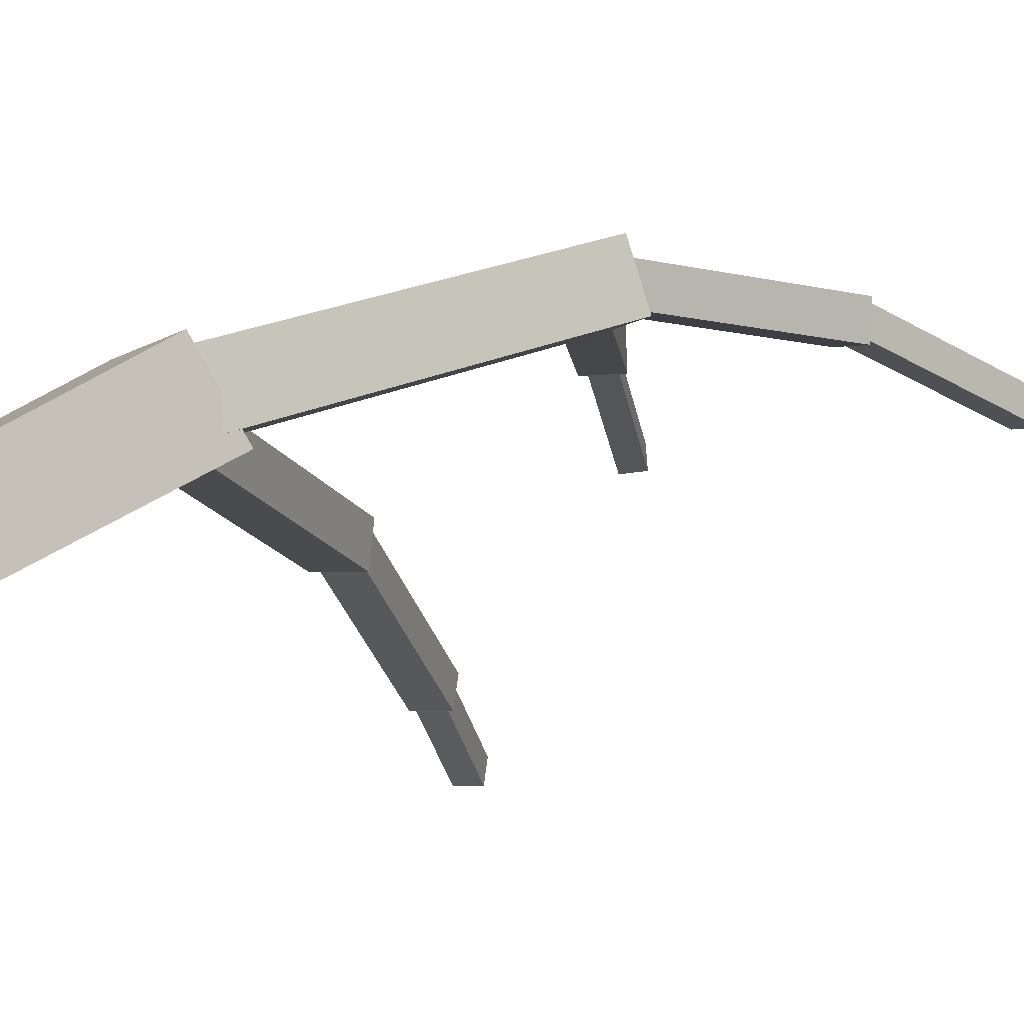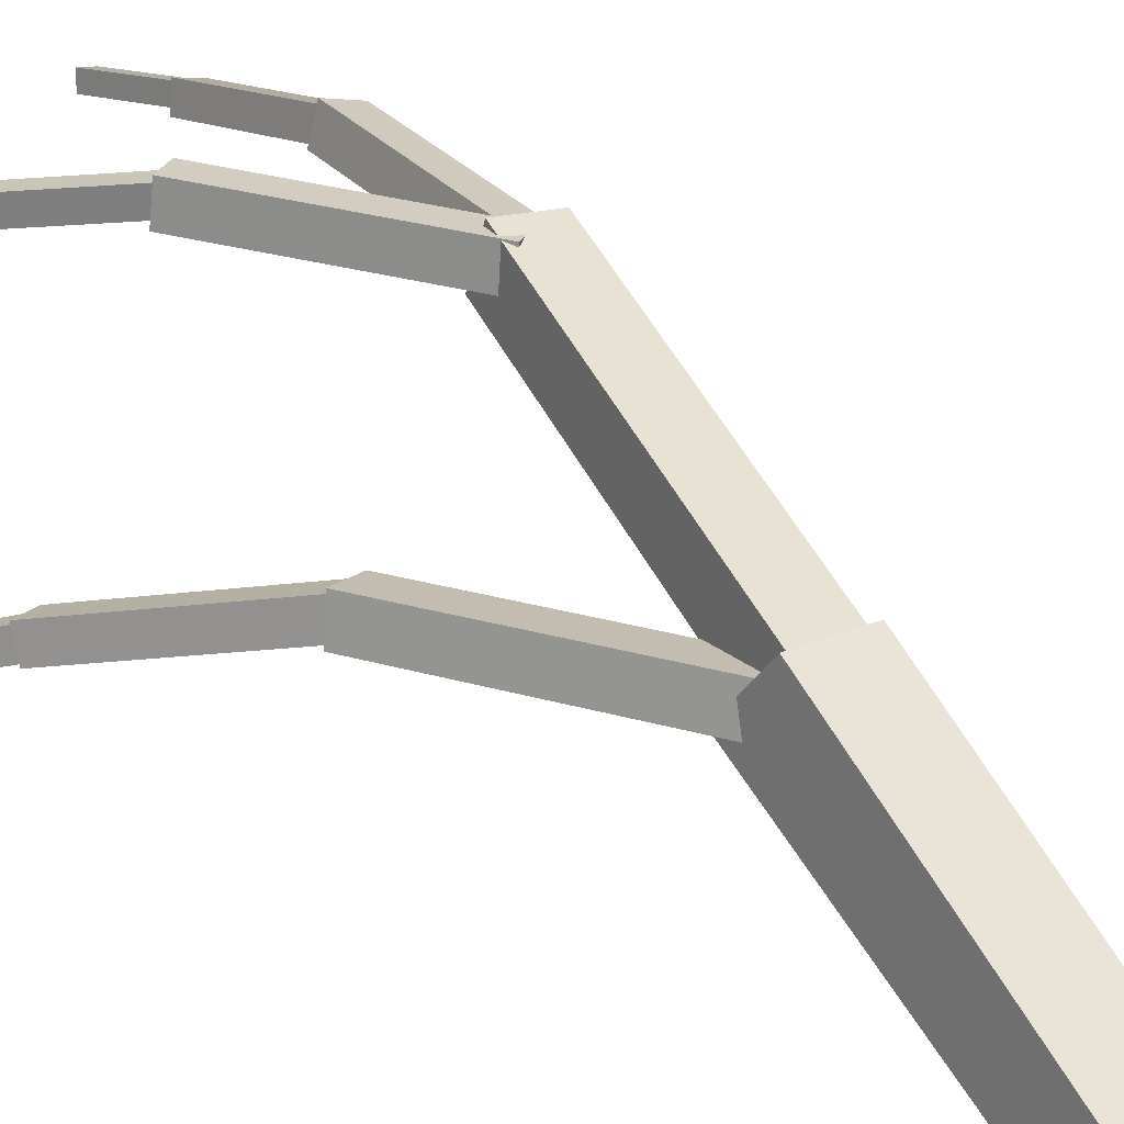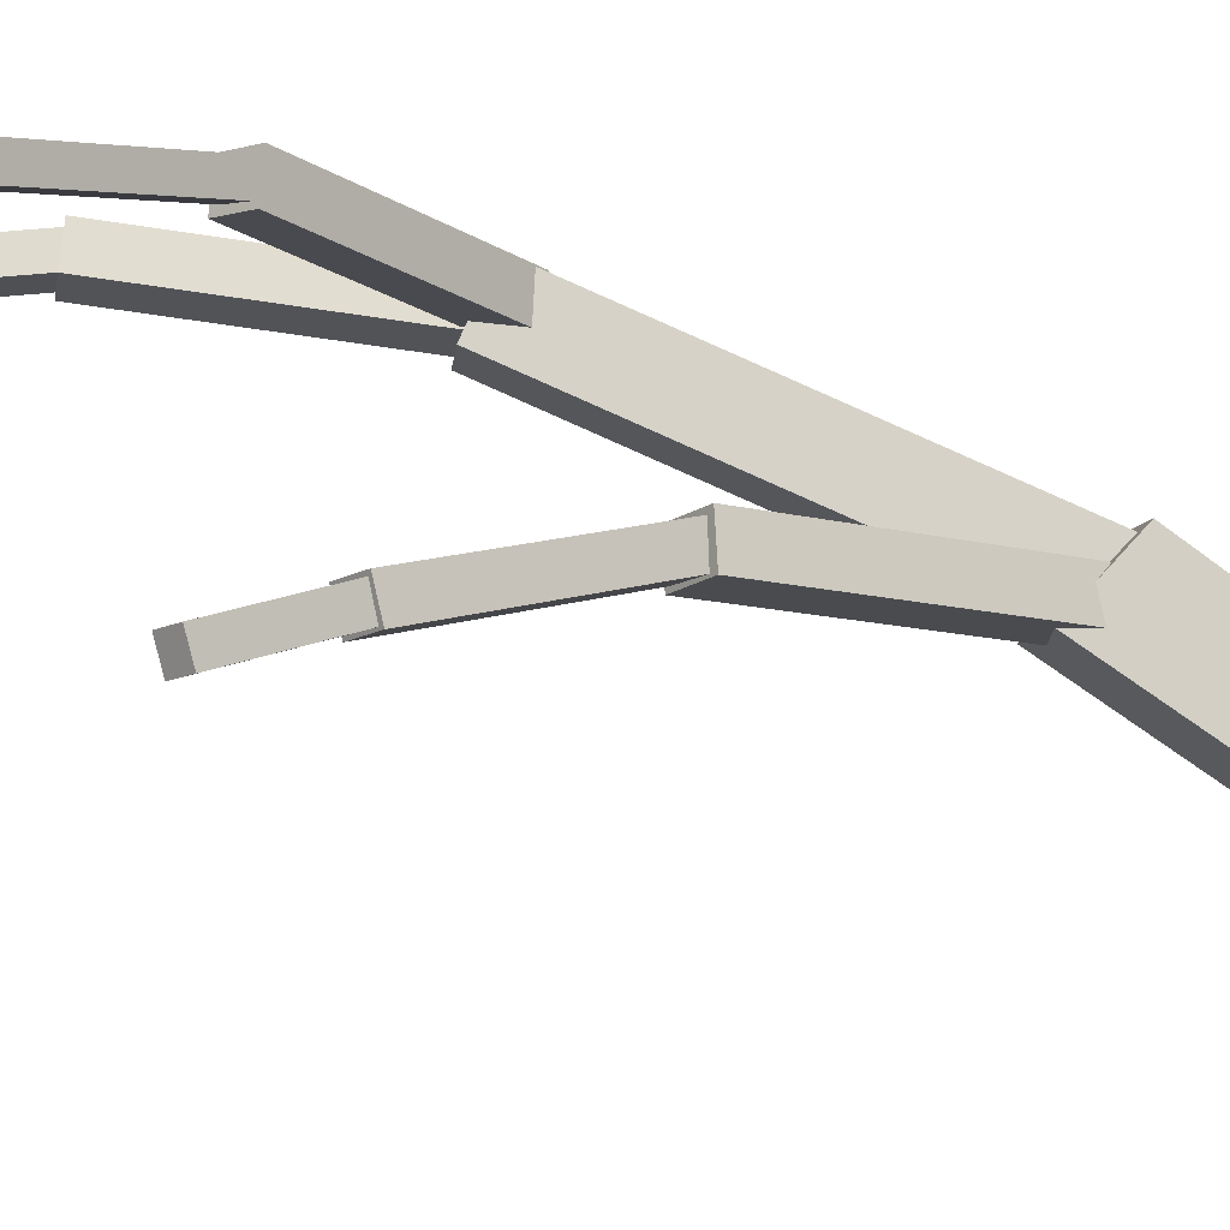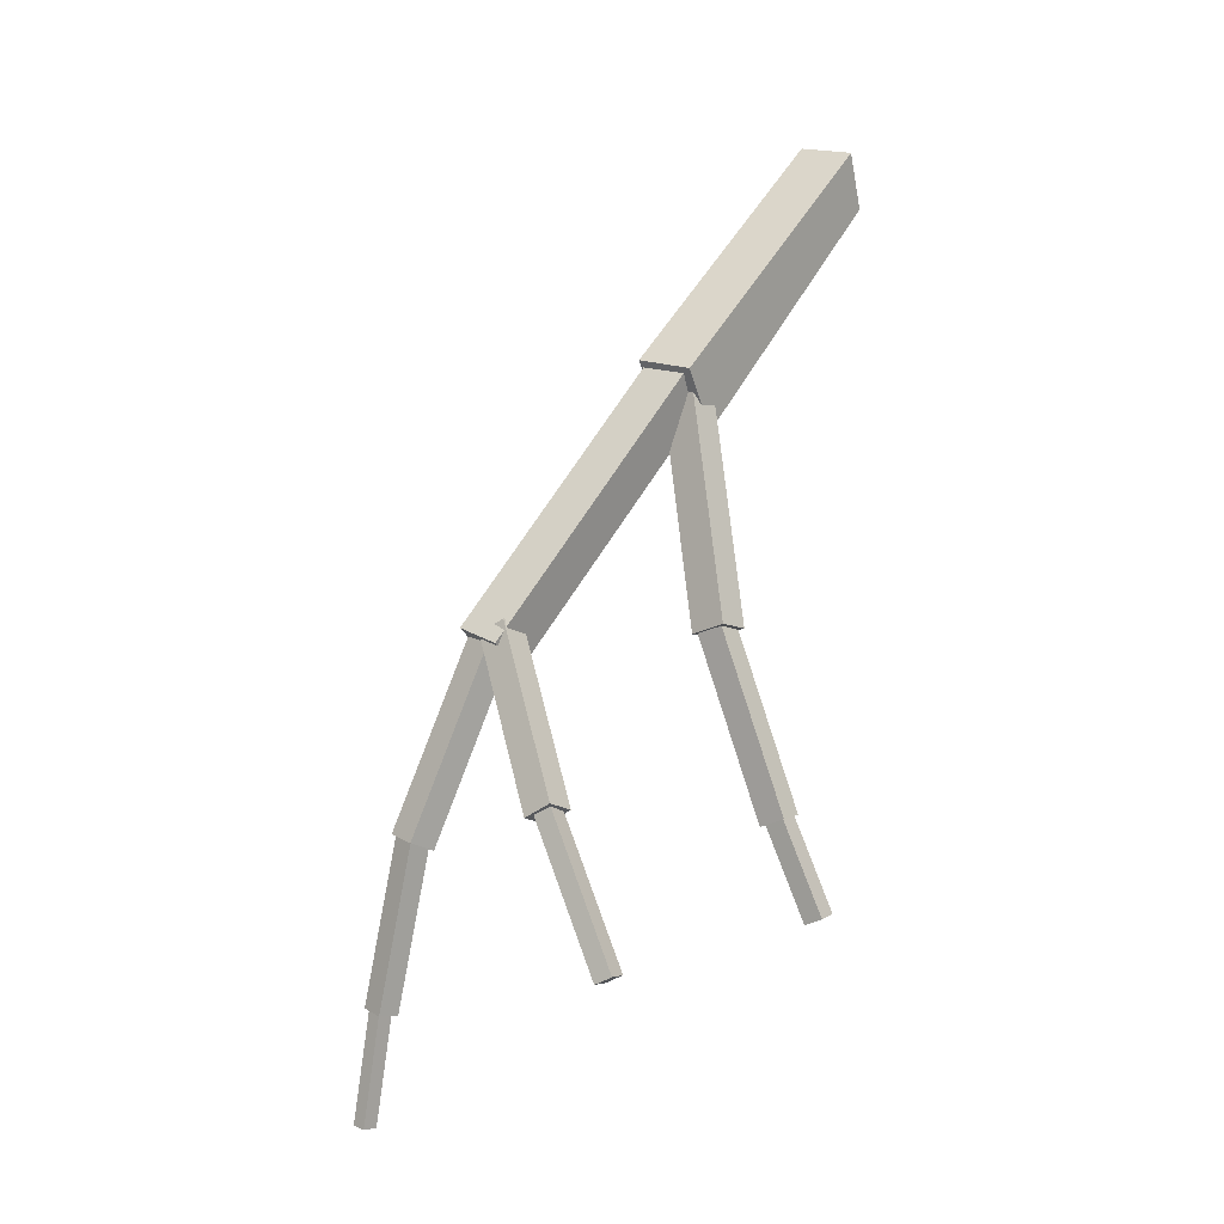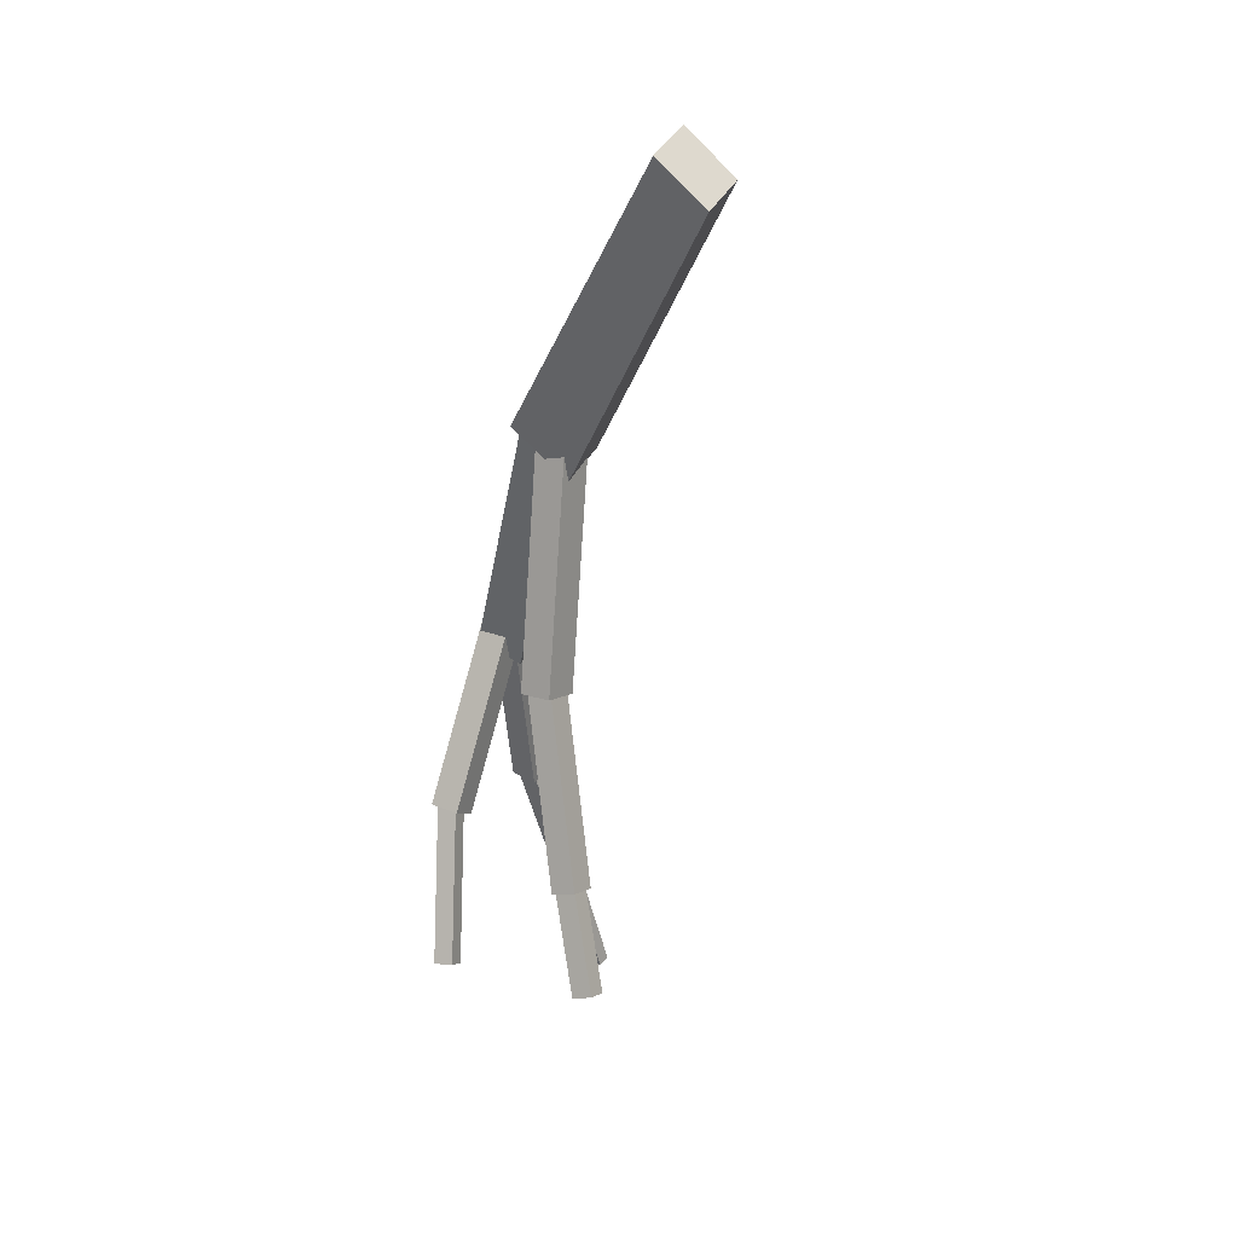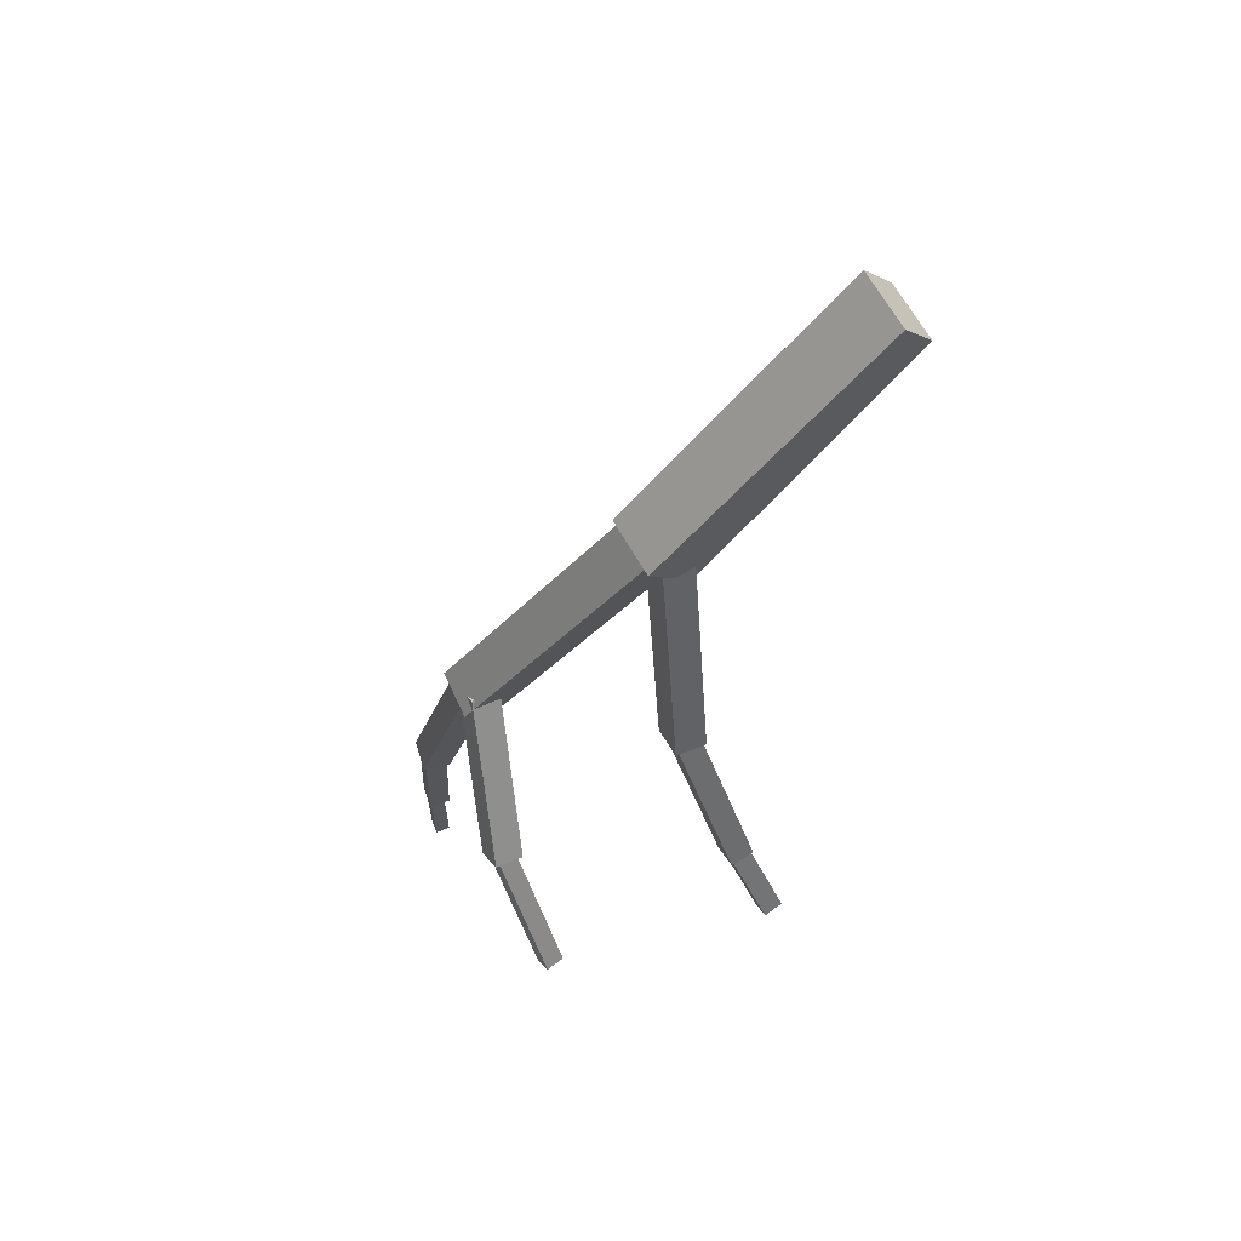
<metadata>
{"format":"obj","ext":"obj","renderer":"f3d","projection":"perspective","resolution":1024,"background":"white","views":[{"elev":-16.2,"azim":27.6,"up":"+Y"},{"elev":21.2,"azim":-53.3,"up":"+Y"},{"elev":-9.7,"azim":-119.1,"up":"+Y"},{"elev":-11.4,"azim":-143.8,"up":"+Z"},{"elev":19.3,"azim":-61.7,"up":"+Z"},{"elev":50.2,"azim":-120.1,"up":"+Z"}]}
</metadata>
<code>
o cube
v 0.4276 0.194 -1.347
v 0.4745 0.192 -1.358
v 0.4263 0.2414 -1.362
v 0.4731 0.2393 -1.373
v 0.5286 0.264 -1.135
v 0.4818 0.266 -1.125
v 0.5273 0.3113 -1.15
v 0.4804 0.3134 -1.14
f 4 7 5 2
f 3 4 2 1
f 8 3 1 6
f 7 8 6 5
f 6 1 2 5
f 7 4 3 8
o cube
v 0.472 0.2597 -1.131
v 0.5377 0.2555 -1.144
v 0.4728 0.3181 -1.146
v 0.5386 0.3139 -1.159
v 0.6282 0.3653 -0.7077
v 0.5624 0.3694 -0.6951
v 0.629 0.4237 -0.7226
v 0.5633 0.4279 -0.71
f 12 15 13 10
f 11 12 10 9
f 16 11 9 14
f 15 16 14 13
f 14 9 10 13
f 15 12 11 16
o cube
v 0.543 0.3604 -0.7174
v 0.6314 0.3518 -0.7296
v 0.5502 0.436 -0.7183
v 0.6386 0.4274 -0.7305
v 0.7151 0.3508 -0.1201
v 0.6267 0.3593 -0.108
v 0.7223 0.4264 -0.121
v 0.6339 0.435 -0.1089
f 20 23 21 18
f 19 20 18 17
f 24 19 17 22
f 23 24 22 21
f 22 17 18 21
f 23 20 19 24
o cube
v 1.025 0.7729 -0.7259
v 0.9216 0.7763 -0.7723
v 1.041 0.6658 -0.7697
v 0.9377 0.6692 -0.816
v 0.6204 0.4654 -0.122
v 0.724 0.4621 -0.07557
v 0.6365 0.3583 -0.1657
v 0.7401 0.3549 -0.1193
f 28 31 29 26
f 27 28 26 25
f 32 27 25 30
f 31 32 30 29
f 30 25 26 29
f 31 28 27 32
o cube
v 0.6752 0.7433 -1.512
v 0.6323 0.7396 -1.497
v 0.6811 0.6962 -1.507
v 0.6383 0.6924 -1.492
v 0.7569 0.7974 -1.127
v 0.7998 0.8011 -1.142
v 0.7629 0.7502 -1.122
v 0.8057 0.7539 -1.137
f 36 39 37 34
f 35 36 34 33
f 40 35 33 38
f 39 40 38 37
f 38 33 34 37
f 39 36 35 40
o cube
v 0.8113 0.8084 -1.164
v 0.7443 0.807 -1.138
v 0.8098 0.737 -1.172
v 0.7428 0.7356 -1.145
v 0.9134 0.7591 -0.7152
v 0.9804 0.7605 -0.7419
v 0.9119 0.6877 -0.7227
v 0.9789 0.6891 -0.7494
f 44 47 45 42
f 43 44 42 41
f 48 43 41 46
f 47 48 46 45
f 46 41 42 45
f 47 44 43 48
o cube
v 1.373 0.7038 -1.807
v 1.34 0.7075 -1.817
v 1.368 0.6673 -1.803
v 1.335 0.671 -1.813
v 1.268 0.7437 -1.561
v 1.301 0.74 -1.551
v 1.263 0.7073 -1.557
v 1.296 0.7036 -1.547
f 52 55 53 50
f 51 52 50 49
f 56 51 49 54
f 55 56 54 53
f 54 49 50 53
f 55 52 51 56
o cube
v 1.316 0.7392 -1.551
v 1.264 0.7484 -1.57
v 1.306 0.6872 -1.548
v 1.254 0.6964 -1.567
v 1.127 0.8019 -1.17
v 1.179 0.7927 -1.151
v 1.117 0.7499 -1.167
v 1.169 0.7407 -1.148
f 60 63 61 58
f 59 60 58 57
f 64 59 57 62
f 63 64 62 61
f 62 57 58 61
f 63 60 59 64
o cube
v 1.196 0.7946 -1.174
v 1.128 0.8091 -1.199
v 1.186 0.7268 -1.187
v 1.118 0.7413 -1.211
v 0.9399 0.751 -0.7169
v 1.008 0.7365 -0.6921
v 0.9299 0.6832 -0.729
v 0.998 0.6687 -0.7042
f 68 71 69 66
f 67 68 66 65
f 72 67 65 70
f 71 72 70 69
f 70 65 66 69
f 71 68 67 72
o cube
v 0.5939 -0.04819 0.4304
v 0.5568 0.05251 0.535
v 0.4577 -0.05328 0.387
v 0.7683 0.3628 -0.2009
v 0.7391 0.4887 -0.08723
v 0.6022 0.4836 -0.1308
v 0.6314 0.3577 -0.2445
v 0.4206 0.04742 0.4916
f 78 77 76 79
f 79 76 73 75
f 73 74 80 75
f 77 74 73 76
f 78 79 75 80
f 78 80 74 77

</code>
